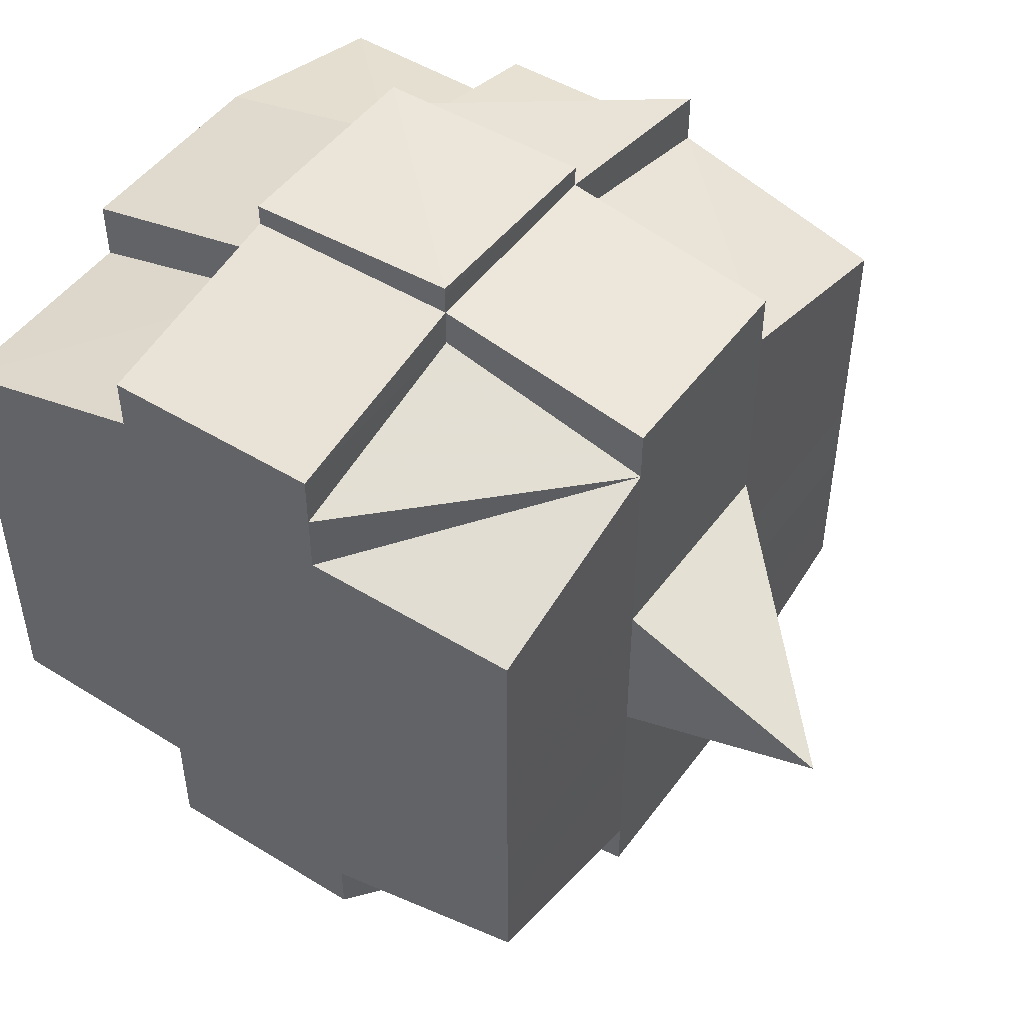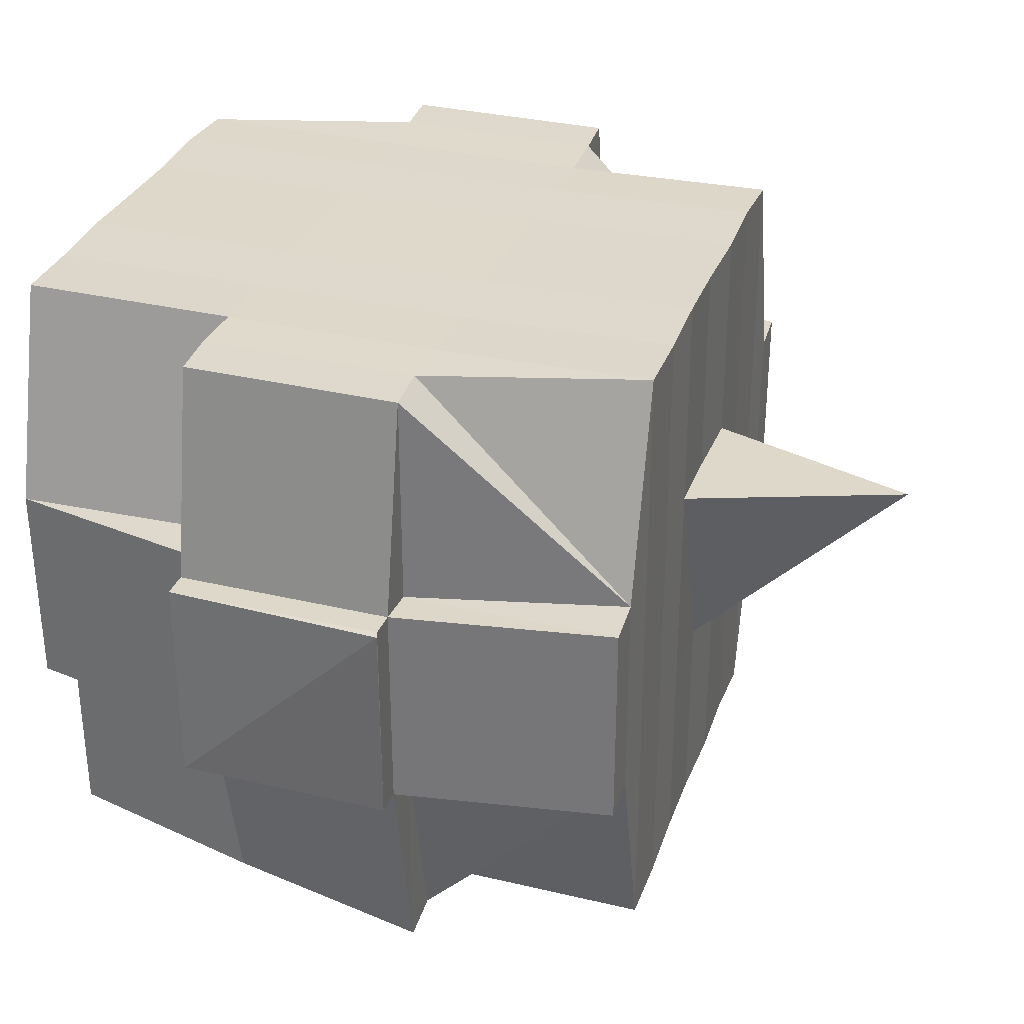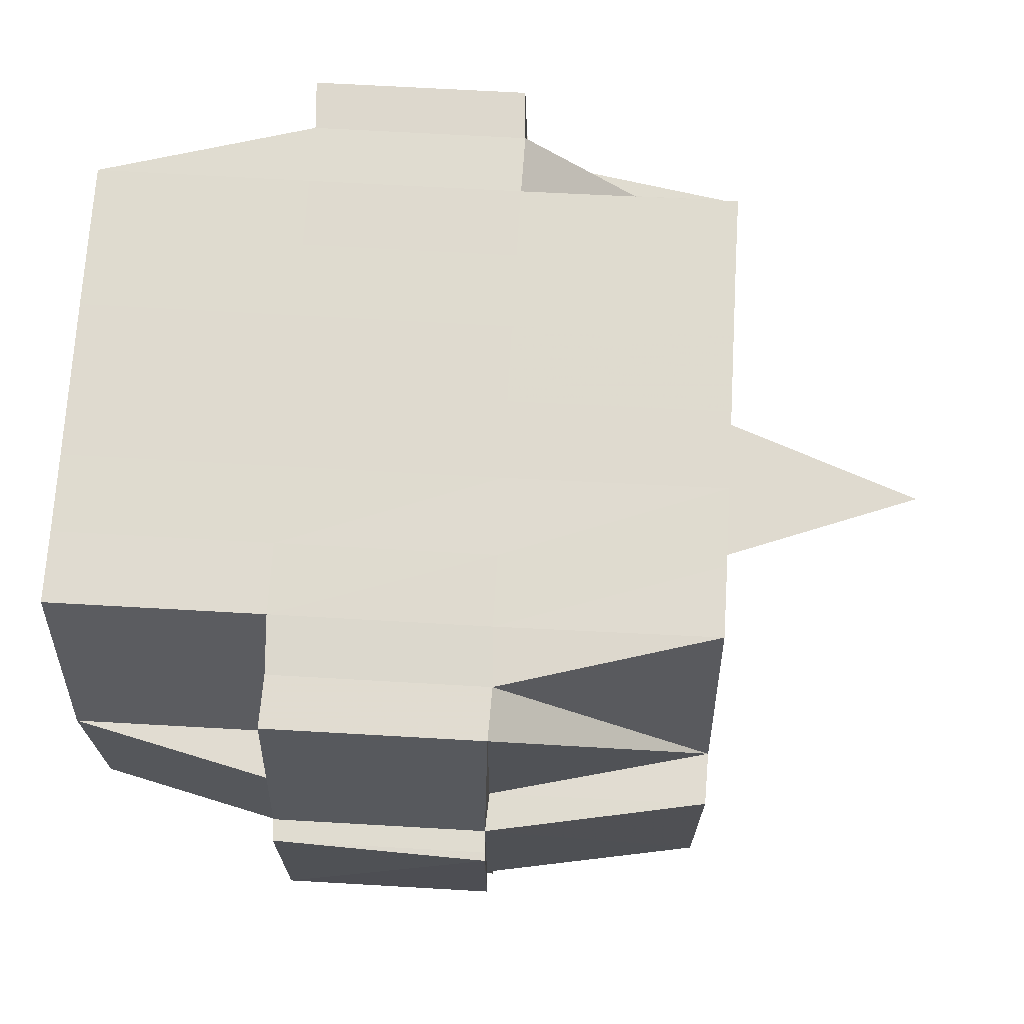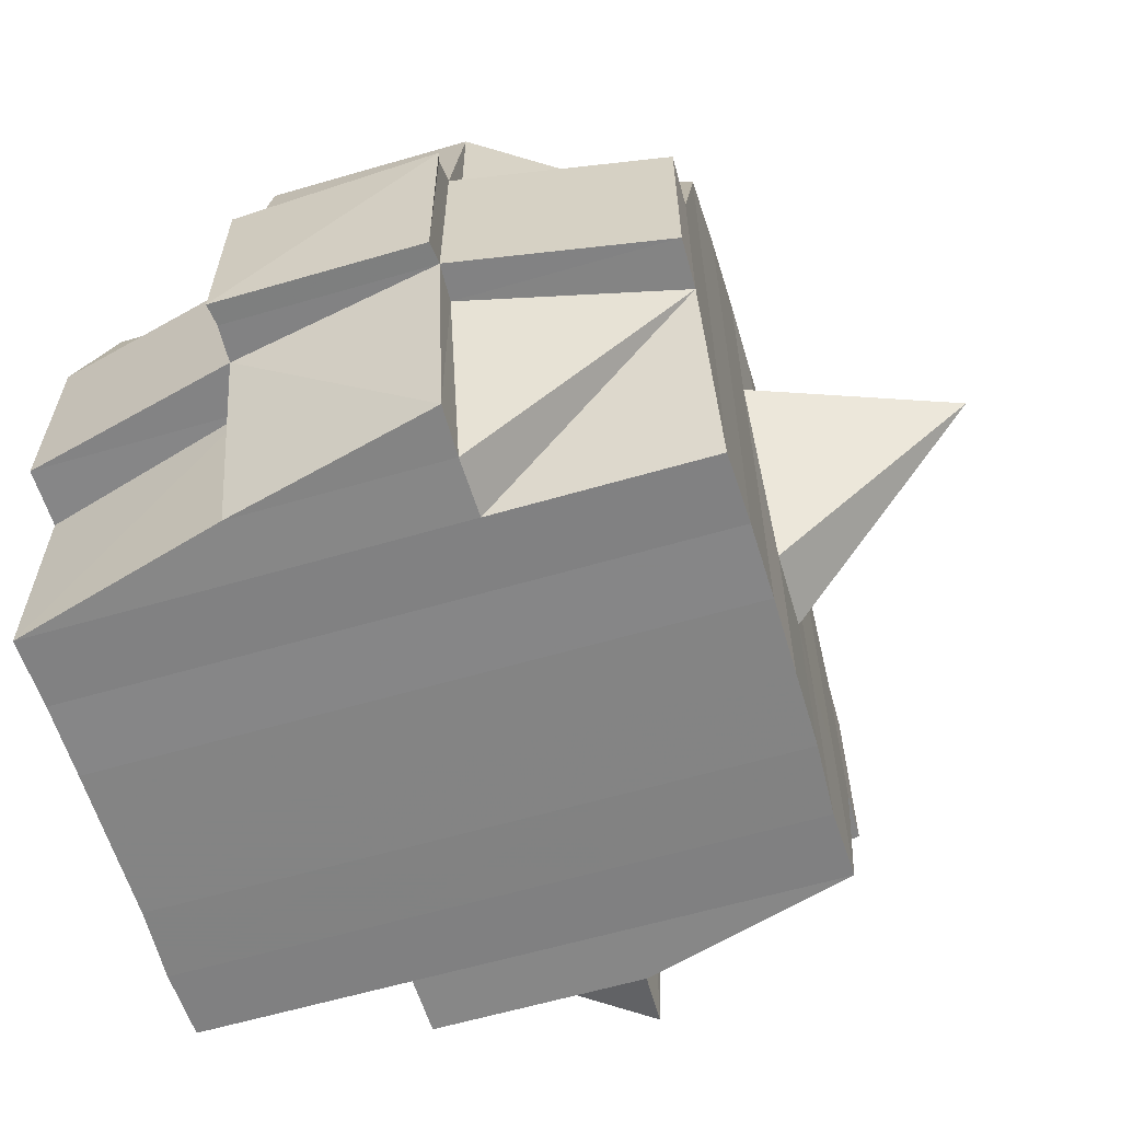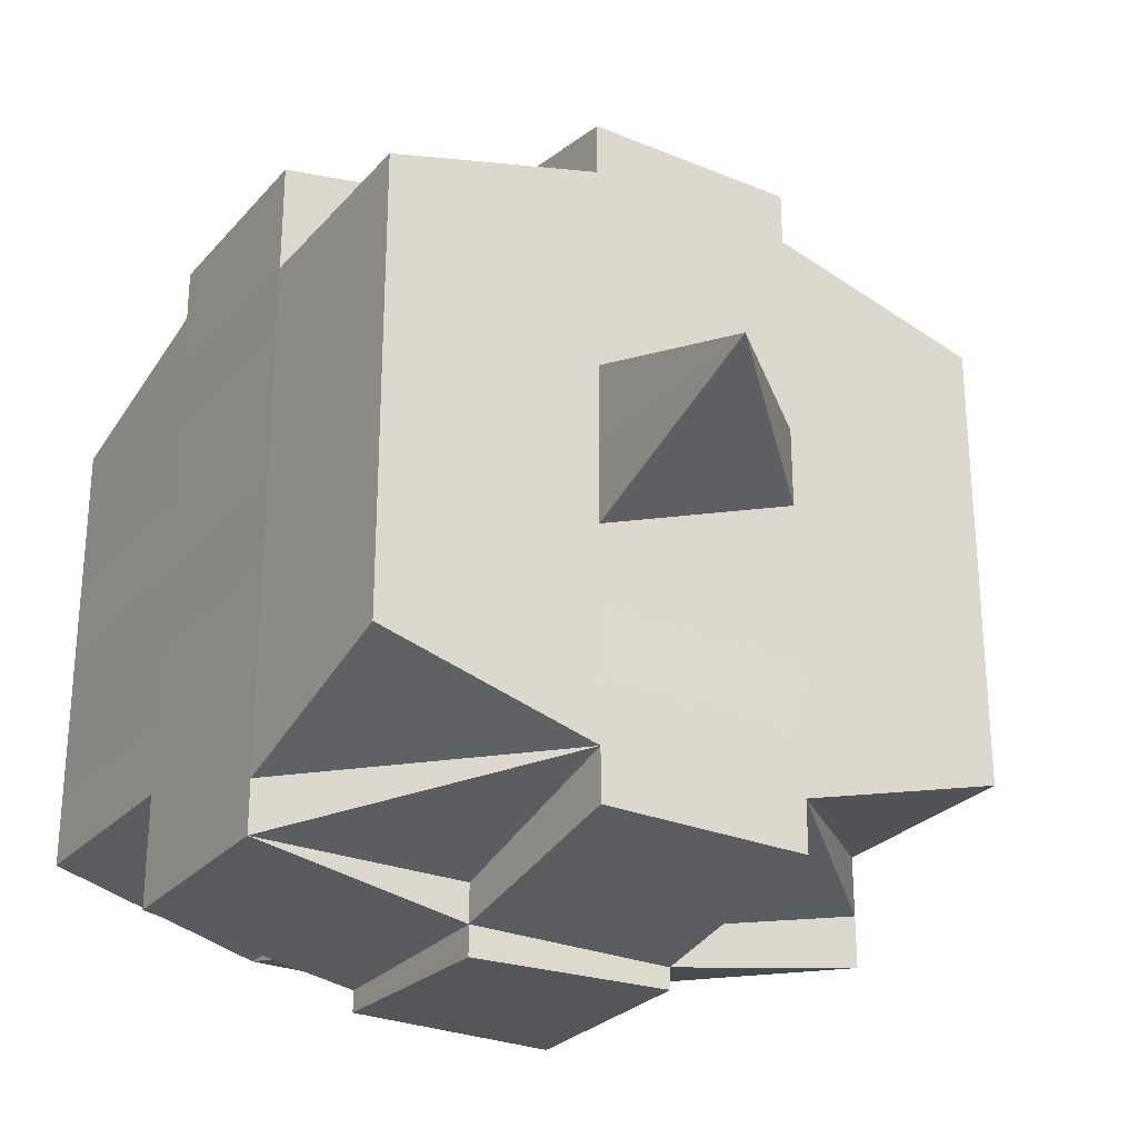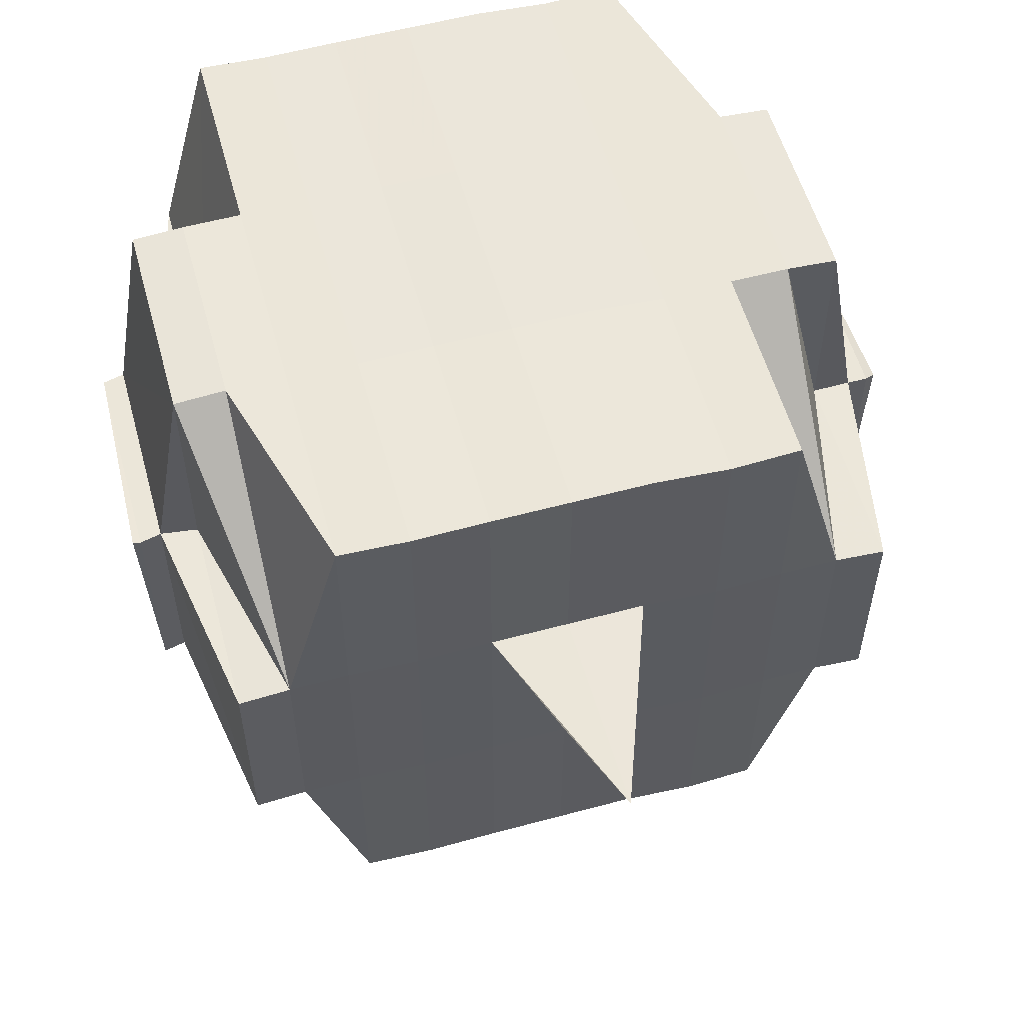
<metadata>
{"format":"obj","ext":"obj","renderer":"f3d","projection":"perspective","resolution":1024,"background":"white","views":[{"elev":48.8,"azim":-145.4,"up":"+Z"},{"elev":31.7,"azim":-162.2,"up":"+Y"},{"elev":70.5,"azim":-176.8,"up":"+Y"},{"elev":-61.2,"azim":-163.4,"up":"+Y"},{"elev":-27.1,"azim":-122.0,"up":"+Z"},{"elev":55.7,"azim":-105.4,"up":"+Y"}]}
</metadata>
<code>
o 1467
v 2250 1867 10.65
v 2250 1867 10.65
v 2250 1867 10.65
v 2250 1867 10.65
v 2250 1867 10.65
v 2250 1867 10.65
v 2250 1867 10.65
v 2250 1867 10.65
v 2250 1867 10.65
v 2250 1867 10.65
v 2250 1867 10.65
v 2250 1867 10.65
v 2250 1867 10.66
v 2250 1867 10.66
v 2250 1867 10.65
v 2250 1867 10.65
v 2250 1867 10.65
v 2250 1867 10.65
v 2250 1867 10.65
v 2250 1867 10.65
v 2250 1867 10.66
v 2250 1867 10.65
v 2250 1867 10.65
v 2250 1867 10.65
v 2250 1867 10.66
v 2250 1867 10.65
v 2250 1867 10.66
v 2250 1867 10.66
v 2250 1867 10.65
v 2250 1867 10.66
v 2250 1867 10.66
v 2250 1867 10.66
v 2250 1867 10.66
v 2250 1867 10.65
v 2250 1867 10.66
v 2250 1867 10.66
v 2250 1867 10.65
v 2250 1867 10.65
v 2250 1867 10.66
v 2250 1867 10.66
v 2250 1867 10.65
v 2250 1867 10.65
v 2250 1867 10.66
v 2250 1867 10.66
v 2250 1867 10.66
v 2250 1867 10.66
v 2250 1867 10.65
v 2250 1867 10.65
v 2250 1867 10.65
v 2250 1867 10.65
v 2250 1867 10.65
v 2250 1867 10.65
v 2250 1867 10.65
v 2250 1867 10.65
v 2250 1867 10.65
v 2250 1867 10.65
v 2250 1867 10.65
v 2250 1867 10.66
v 2250 1867 10.66
v 2250 1867 10.65
v 2250 1867 10.65
v 2250 1867 10.65
v 2250 1867 10.66
v 2250 1867 10.66
v 2250 1867 10.66
v 2250 1867 10.65
v 2250 1867 10.66
v 2250 1867 10.65
v 2250 1867 10.66
v 2250 1867 10.66
v 2250 1867 10.66
v 2250 1867 10.66
v 2250 1867 10.66
v 2250 1867 10.66
v 2250 1867 10.66
v 2250 1867 10.66
v 2250 1867 10.66
v 2250 1867 10.67
v 2250 1867 10.66
v 2250 1867 10.66
v 2250 1867 10.66
v 2250 1867 10.66
v 2250 1867 10.67
v 2250 1867 10.67
v 2250 1867 10.67
v 2250 1867 10.66
v 2250 1867 10.66
v 2250 1867 10.66
v 2250 1867 10.66
v 2250 1867 10.67
v 2250 1867 10.67
v 2250 1867 10.66
v 2250 1867 10.67
v 2250 1867 10.67
v 2250 1867 10.67
v 2250 1867 10.67
v 2250 1867 10.67
v 2250 1867 10.67
v 2250 1867 10.67
v 2250 1867 10.68
v 2250 1867 10.67
v 2250 1867 10.68
v 2250 1867 10.68
v 2250 1867 10.67
v 2250 1867 10.67
v 2250 1867 10.68
v 2250 1867 10.67
v 2250 1867 10.68
v 2250 1867 10.68
v 2250 1867 10.67
v 2250 1867 10.68
v 2250 1867 10.68
v 2250 1867 10.68
v 2250 1867 10.68
v 2250 1867 10.68
v 2250 1867 10.69
v 2250 1867 10.69
v 2250 1867 10.68
v 2250 1867 10.68
v 2250 1867 10.68
v 2250 1867 10.69
v 2250 1867 10.69
v 2250 1867 10.68
v 2250 1867 10.68
v 2250 1867 10.69
v 2250 1867 10.69
v 2250 1867 10.68
v 2250 1867 10.68
v 2250 1867 10.69
v 2250 1867 10.68
v 2250 1867 10.68
v 2250 1867 10.69
v 2250 1867 10.69
v 2250 1867 10.68
v 2250 1867 10.68
v 2250 1867 10.68
v 2250 1867 10.68
v 2250 1867 10.69
v 2250 1867 10.69
v 2250 1867 10.69
v 2250 1867 10.69
v 2250 1867 10.69
v 2250 1867 10.69
v 2250 1867 10.69
v 2250 1867 10.69
v 2250 1867 10.68
v 2250 1867 10.69
v 2250 1867 10.69
v 2250 1867 10.69
v 2250 1867 10.69
v 2250 1867 10.69
v 2250 1867 10.69
v 2250 1867 10.69
v 2250 1867 10.69
v 2250 1867 10.69
v 2250 1867 10.69
v 2250 1867 10.69
v 2250 1867 10.69
v 2250 1867 10.69
v 2250 1867 10.69
v 2250 1867 10.69
v 2250 1867 10.68
v 2250 1867 10.68
v 2250 1867 10.68
v 2250 1867 10.69
v 2250 1867 10.69
v 2250 1867 10.69
v 2250 1867 10.68
v 2250 1867 10.69
v 2250 1867 10.69
v 2250 1867 10.69
v 2250 1867 10.69
v 2250 1867 10.69
v 2250 1867 10.69
v 2250 1867 10.68
v 2250 1867 10.68
v 2250 1867 10.68
v 2250 1867 10.68
v 2250 1867 10.67
v 2250 1867 10.68
v 2250 1867 10.67
v 2250 1867 10.67
v 2250 1867 10.67
v 2250 1867 10.67
v 2250 1867 10.67
v 2250 1867 10.67
v 2250 1867 10.66
v 2250 1867 10.68
v 2250 1867 10.68
v 2250 1867 10.67
v 2250 1867 10.68
v 2250 1867 10.68
v 2250 1867 10.68
v 2250 1867 10.68
v 2250 1867 10.68
v 2250 1867 10.67
v 2250 1867 10.68
v 2250 1867 10.69
v 2250 1867 10.69
v 2250 1867 10.68
v 2250 1867 10.68
v 2250 1867 10.68
v 2250 1867 10.69
v 2250 1867 10.68
v 2250 1867 10.69
v 2250 1867 10.69
v 2250 1867 10.69
v 2250 1867 10.69
v 2250 1867 10.68
v 2250 1867 10.68
v 2250 1867 10.68
v 2250 1867 10.68
v 2250 1867 10.69
v 2250 1867 10.68
v 2250 1867 10.68
v 2250 1867 10.68
v 2250 1867 10.68
v 2250 1867 10.68
v 2250 1867 10.68
v 2250 1867 10.68
v 2250 1867 10.68
v 2250 1867 10.68
v 2250 1867 10.68
v 2250 1867 10.68
v 2250 1867 10.68
v 2250 1867 10.67
v 2250 1867 10.68
v 2250 1867 10.68
v 2250 1867 10.67
v 2250 1867 10.67
v 2250 1867 10.67
v 2250 1867 10.67
v 2250 1867 10.67
v 2250 1867 10.67
v 2250 1867 10.67
v 2250 1867 10.67
v 2250 1867 10.67
v 2250 1867 10.67
v 2250 1867 10.67
v 2250 1867 10.66
v 2250 1867 10.67
v 2250 1867 10.67
v 2250 1867 10.67
v 2250 1867 10.66
v 2250 1867 10.66
v 2250 1867 10.66
v 2250 1867 10.66
v 2250 1867 10.66
v 2250 1867 10.66
v 2250 1867 10.66
v 2250 1867 10.66
v 2250 1867 10.65
v 2250 1867 10.65
v 2250 1867 10.65
v 2250 1867 10.65
v 2250 1867 10.65
v 2250 1867 10.65
v 2250 1867 10.65
v 2250 1867 10.66
v 2250 1867 10.66
v 2250 1867 10.66
v 2250 1867 10.66
v 2250 1867 10.66
v 2250 1867 10.66
v 2250 1867 10.66
v 2250 1867 10.66
v 2250 1867 10.66
v 2250 1867 10.66
v 2250 1867 10.66
v 2250 1867 10.66
v 2250 1867 10.67
v 2250 1867 10.66
v 2250 1867 10.67
v 2250 1867 10.67
v 2250 1867 10.66
v 2250 1867 10.67
v 2250 1867 10.67
v 2250 1867 10.67
v 2250 1867 10.67
v 2250 1867 10.67
v 2250 1867 10.66
v 2250 1867 10.66
v 2250 1867 10.67
v 2250 1867 10.66
v 2250 1867 10.66
v 2250 1867 10.66
v 2250 1867 10.66
v 2250 1867 10.66
v 2250 1867 10.65
v 2250 1867 10.66
v 2250 1867 10.66
v 2250 1867 10.66
v 2250 1867 10.67
v 2250 1867 10.67
v 2250 1867 10.67
v 2250 1867 10.67
v 2250 1867 10.67
v 2250 1867 10.67
v 2250 1867 10.67
v 2250 1867 10.67
v 2250 1867 10.67
v 2250 1867 10.67
v 2250 1867 10.67
v 2250 1867 10.67
v 2250 1867 10.67
v 2250 1867 10.67
v 2250 1867 10.68
v 2250 1867 10.67
v 2250 1867 10.67
v 2250 1867 10.68
v 2250 1867 10.68
v 2250 1867 10.68
v 2250 1867 10.68
v 2250 1867 10.68
v 2250 1867 10.68
v 2250 1867 10.68
v 2250 1867 10.68
v 2250 1867 10.68
v 2250 1867 10.68
v 2250 1867 10.69
v 2250 1867 10.69
v 2250 1867 10.68
v 2250 1867 10.69
v 2250 1867 10.68
v 2250 1867 10.69
v 2250 1867 10.69
v 2250 1867 10.69
v 2250 1867 10.69
v 2250 1867 10.65
v 2250 1867 10.65
v 2250 1867 10.65
v 2250 1867 10.65
v 2250 1867 10.65
v 2250 1867 10.65
v 2250 1867 10.65
v 2250 1867 10.65
v 2250 1867 10.65
v 2250 1867 10.65
v 2250 1867 10.65
v 2250 1867 10.66
v 2250 1867 10.65
v 2250 1867 10.65
v 2250 1867 10.65
v 2250 1867 10.66
v 2250 1867 10.66
v 2250 1867 10.65
v 2250 1867 10.66
v 2250 1867 10.66
v 2250 1867 10.67
v 2250 1867 10.67
v 2250 1867 10.67
v 2250 1867 10.67
v 2250 1867 10.67
v 2250 1867 10.68
v 2250 1867 10.68
v 2250 1867 10.68
v 2250 1867 10.68
v 2250 1867 10.69
v 2250 1867 10.68
v 2250 1867 10.68
v 2250 1867 10.68
v 2250 1867 10.69
v 2250 1867 10.69
v 2250 1867 10.69
v 2250 1867 10.69
v 2250 1867 10.69
f 1 2 3
f 4 5 3
f 6 7 1
f 7 8 9
f 9 10 2
f 11 12 10
f 13 14 12
f 15 16 5
f 17 18 16
f 19 20 15
f 20 21 22
f 23 19 24
f 17 25 26
f 25 27 18
f 28 25 29
f 30 31 27
f 25 30 32
f 32 33 34
f 35 36 33
f 37 35 38
f 39 30 25
f 40 39 25
f 41 38 42
f 43 39 40
f 44 45 30
f 43 46 39
f 38 47 48
f 49 48 50
f 49 38 51
f 51 52 53
f 54 55 49
f 56 54 57
f 58 59 47
f 60 61 52
f 62 63 60
f 64 65 61
f 60 64 66
f 67 64 68
f 69 70 67
f 58 71 72
f 71 73 59
f 74 71 75
f 76 77 71
f 77 78 79
f 80 79 71
f 71 79 81
f 81 82 70
f 79 82 81
f 79 83 82
f 78 84 83
f 85 83 79
f 82 86 87
f 88 87 89
f 83 90 82
f 90 91 86
f 82 90 92
f 83 93 90
f 94 93 83
f 84 95 93
f 93 96 90
f 96 97 91
f 90 96 98
f 93 99 96
f 95 100 99
f 101 99 93
f 100 102 103
f 99 104 96
f 96 104 105
f 99 103 104
f 106 103 99
f 104 107 97
f 103 108 104
f 108 109 107
f 104 108 110
f 103 111 108
f 112 111 103
f 111 113 108
f 112 114 115
f 116 117 114
f 108 113 118
f 113 119 109
f 113 120 119
f 121 122 116
f 123 121 124
f 125 126 120
f 127 128 113
f 128 129 130
f 131 130 113
f 132 133 125
f 134 132 135
f 136 135 137
f 133 138 139
f 138 140 141
f 142 141 143
f 144 139 142
f 125 144 142
f 145 143 146
f 122 147 144
f 147 148 149
f 150 149 151
f 152 148 153
f 154 153 155
f 156 152 157
f 157 151 158
f 159 156 160
f 161 158 162
f 163 159 164
f 165 155 166
f 167 166 168
f 169 170 165
f 170 171 172
f 173 172 174
f 175 168 176
f 175 176 177
f 178 177 179
f 178 175 180
f 181 179 182
f 183 182 184
f 181 178 185
f 186 184 187
f 188 178 181
f 189 175 178
f 188 189 178
f 190 188 181
f 189 191 175
f 191 164 175
f 192 189 188
f 192 191 189
f 193 194 188
f 195 191 192
f 196 193 190
f 197 188 190
f 195 198 191
f 199 198 200
f 201 195 192
f 202 195 201
f 198 203 204
f 205 206 203
f 207 206 208
f 201 209 210
f 211 212 201
f 212 213 214
f 215 213 216
f 217 213 218
f 219 218 220
f 221 216 222
f 223 201 197
f 224 201 223
f 221 224 225
f 225 224 223
f 223 210 226
f 227 228 225
f 225 223 229
f 229 226 230
f 229 223 231
f 232 225 229
f 118 225 232
f 233 227 232
f 232 229 234
f 234 230 235
f 234 229 236
f 237 232 234
f 110 232 237
f 238 233 237
f 237 234 239
f 239 235 240
f 239 234 241
f 242 237 239
f 105 237 242
f 243 238 242
f 242 239 244
f 244 240 245
f 244 239 246
f 247 242 244
f 98 242 247
f 248 243 247
f 247 244 249
f 249 244 250
f 249 245 251
f 252 251 253
f 254 253 255
f 256 257 255
f 258 259 252
f 260 13 252
f 260 249 13
f 261 249 260
f 64 261 260
f 261 247 249
f 92 247 261
f 262 261 263
f 264 248 261
f 13 265 40
f 265 43 40
f 266 265 267
f 268 269 265
f 265 270 43
f 246 270 265
f 269 271 270
f 270 46 43
f 46 187 272
f 270 273 46
f 241 273 270
f 271 274 273
f 273 186 46
f 46 186 275
f 273 276 186
f 274 196 276
f 236 276 273
f 276 277 278
f 190 279 277
f 276 190 280
f 231 190 276
f 275 281 30
f 30 281 282
f 45 283 281
f 281 284 282
f 282 284 285
f 286 285 287
f 287 288 289
f 290 291 288
f 284 292 291
f 281 293 284
f 294 293 281
f 295 296 294
f 296 297 298
f 298 299 293
f 283 300 293
f 300 301 299
f 293 302 284
f 293 299 302
f 284 302 80
f 302 303 292
f 299 304 302
f 302 304 85
f 304 305 303
f 299 306 304
f 185 306 299
f 301 307 306
f 306 308 304
f 304 308 94
f 308 309 305
f 306 310 308
f 180 310 306
f 307 311 310
f 310 312 308
f 308 312 101
f 312 313 309
f 310 314 312
f 311 315 314
f 316 314 310
f 314 317 312
f 312 317 106
f 317 318 313
f 317 162 318
f 314 319 317
f 319 124 317
f 164 319 314
f 164 320 319
f 321 320 322
f 320 323 324
f 325 326 323
f 327 326 328
f 329 330 331
f 330 332 333
f 329 334 335
f 336 337 338
f 339 340 337
f 341 342 338
f 343 340 342
f 344 345 346
f 347 348 345
f 349 350 351
f 352 353 350
f 354 355 356
f 357 358 355
f 359 360 361
f 362 363 364
f 364 365 366

</code>
